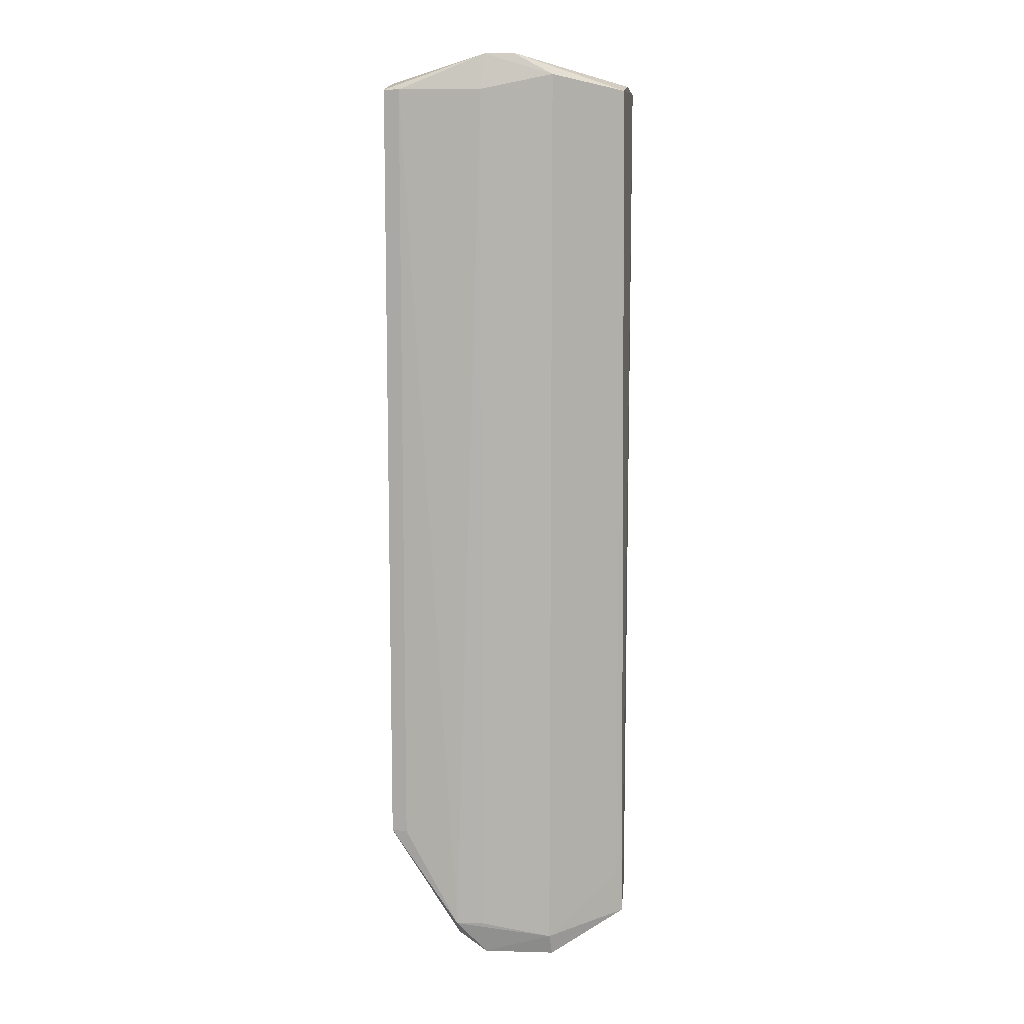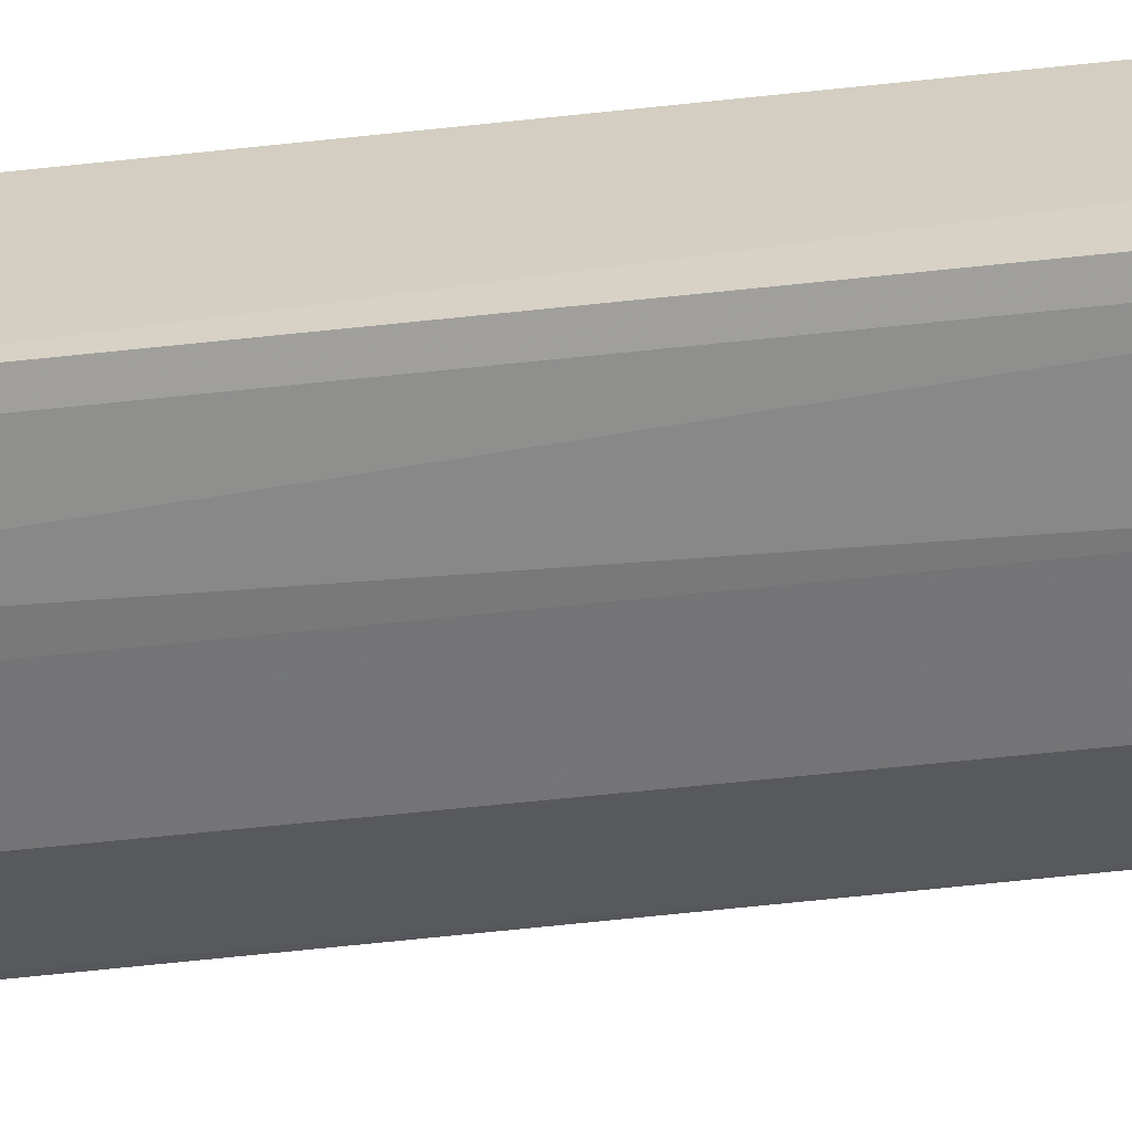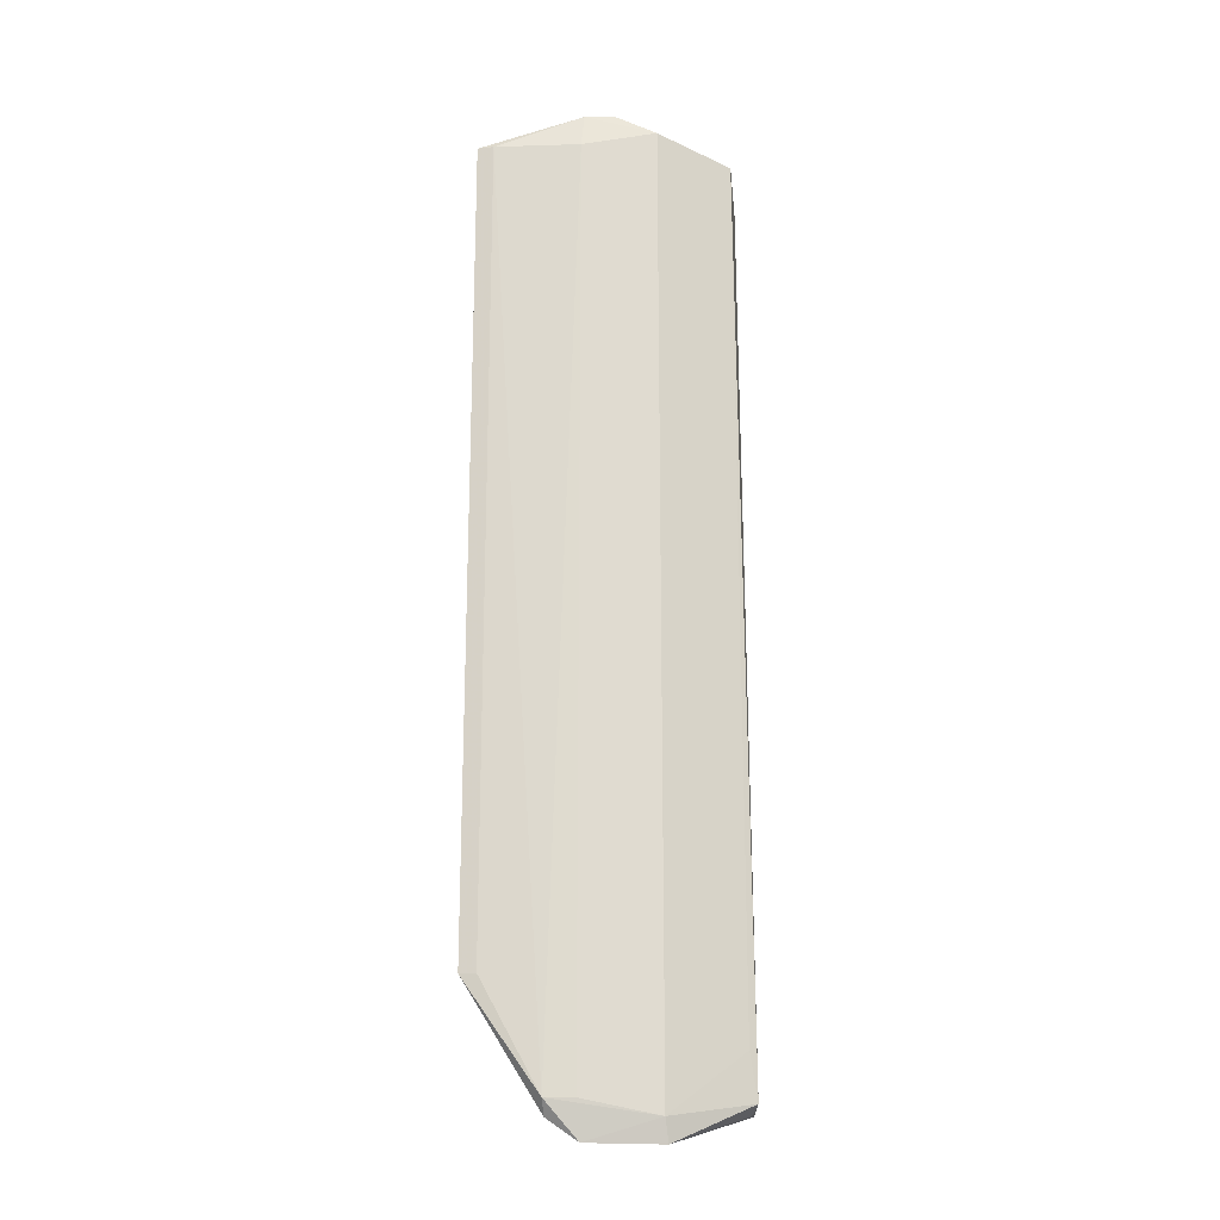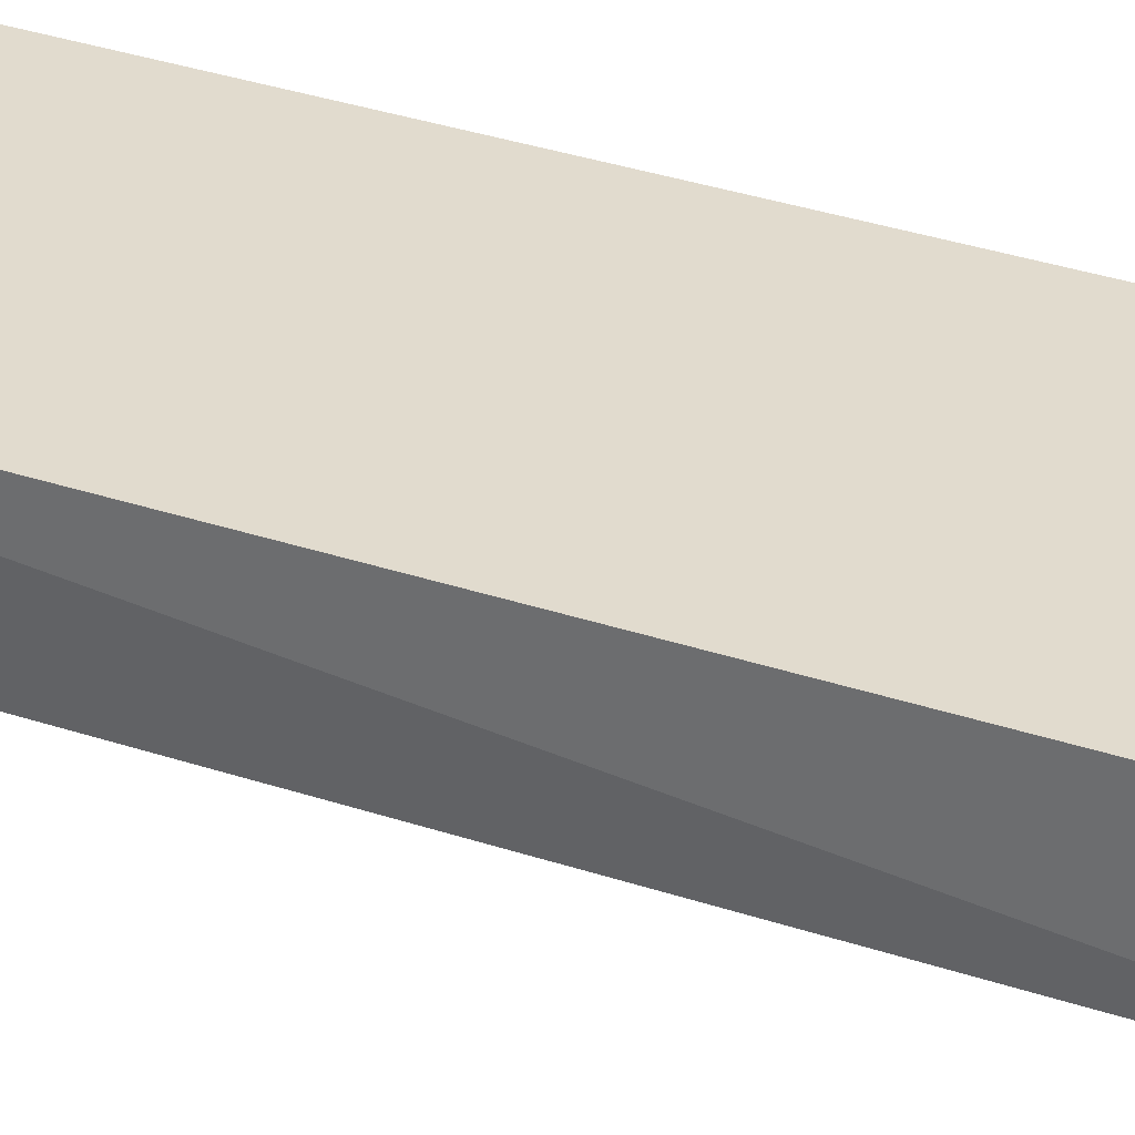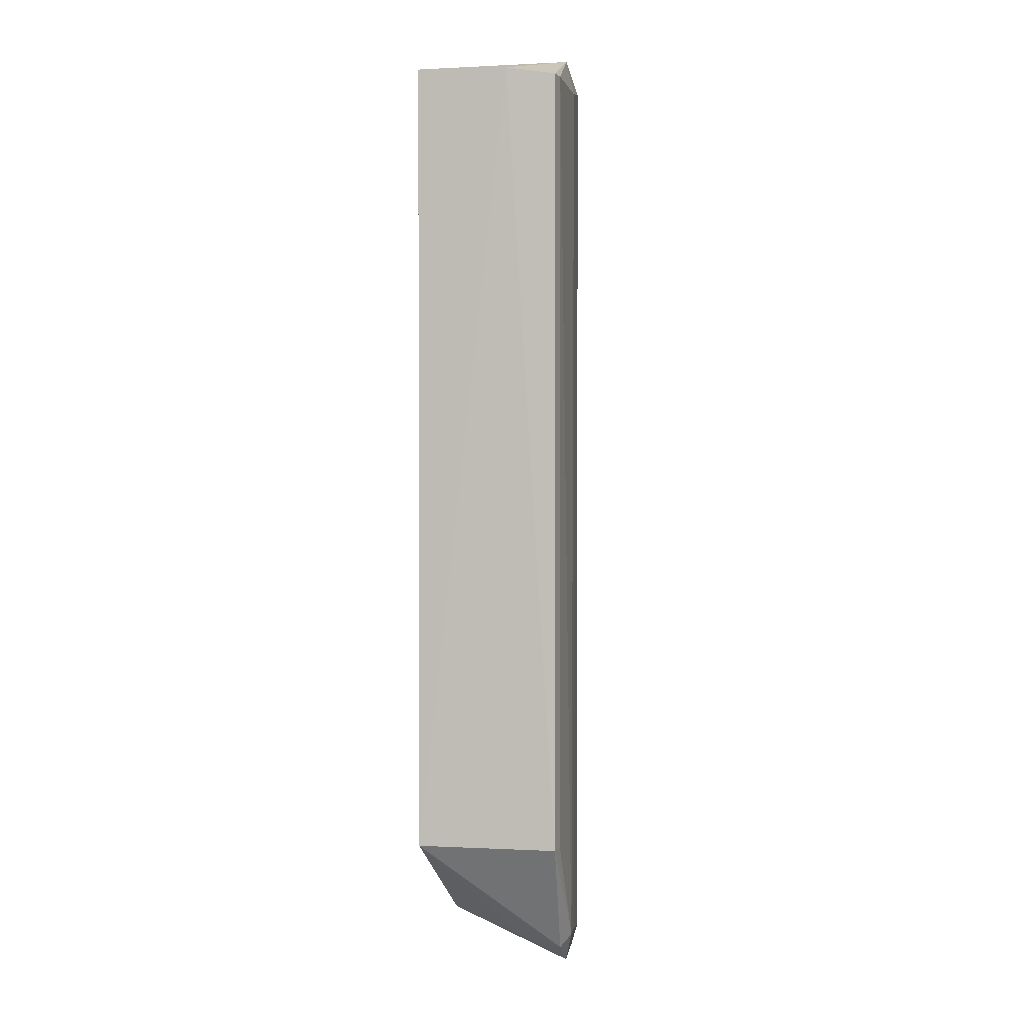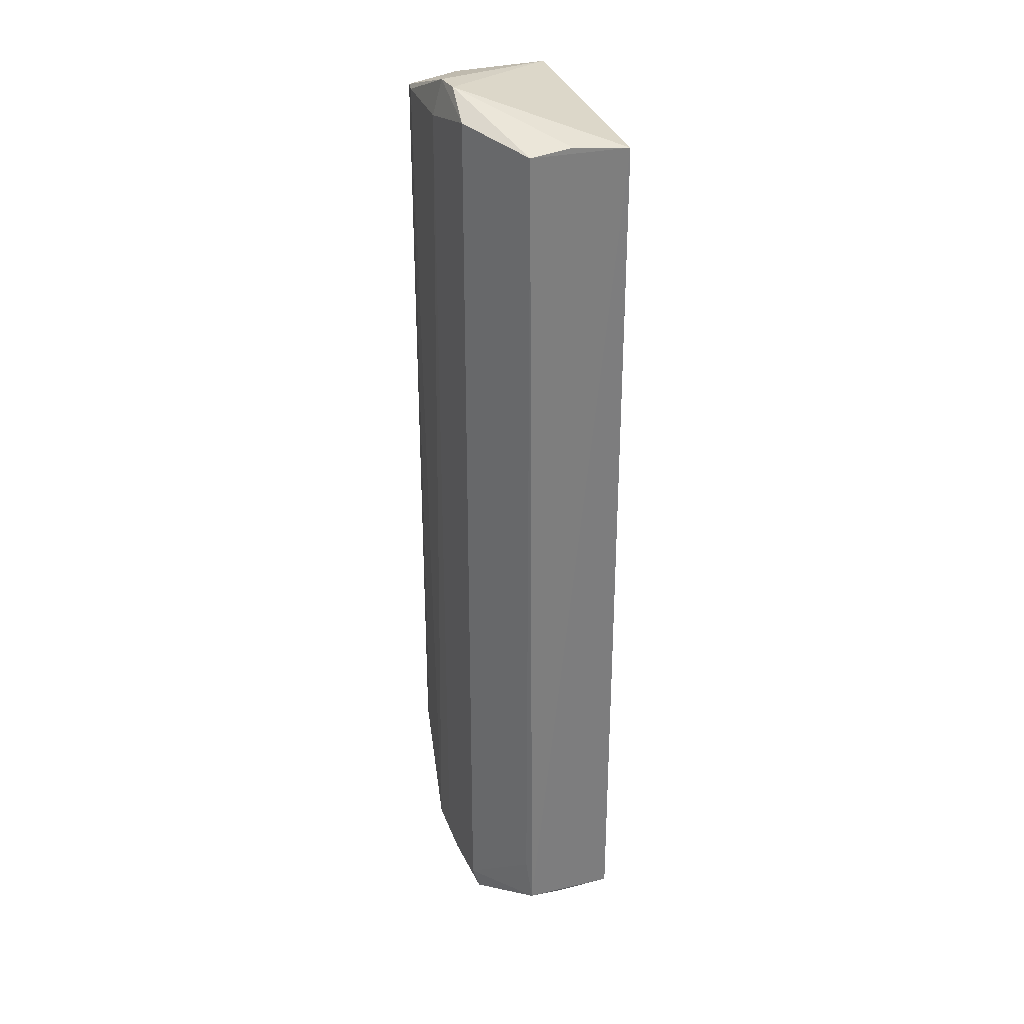
<metadata>
{"format":"obj","ext":"obj","renderer":"f3d","projection":"perspective","resolution":1024,"background":"white","views":[{"elev":9.9,"azim":6.4,"up":"+Z"},{"elev":-62.3,"azim":-83.8,"up":"+Y"},{"elev":-19.3,"azim":2.9,"up":"+Z"},{"elev":34.1,"azim":114.3,"up":"+Y"},{"elev":0.9,"azim":-78.8,"up":"+Z"},{"elev":31.2,"azim":72.1,"up":"+Z"}]}
</metadata>
<code>
v 0.116 -0.3371 0.4772
v 0.1957 -0.2872 -0.4621
v 0.1932 -0.1932 0.4635
v -0.0629 -0.1942 0.4726
v -0.06225 -0.3419 -0.3561
v 0.1932 -0.1932 -0.4634
v 0.07397 -0.3335 0.4997
v 0.1887 -0.2921 0.4621
v 0.116 -0.3371 -0.4772
v -0.06302 -0.1946 -0.3561
v -0.04583 -0.3445 0.4621
v 0.1903 -0.2497 0.4687
v 0.1887 -0.2921 -0.4167
v 0.1186 -0.3304 -0.4999
v -0.06407 -0.2897 0.4704
v 0.04109 -0.3451 0.4621
v 0.1903 -0.2497 -0.4687
v 0.0132 -0.2932 -0.4681
v 0.01192 -0.3475 -0.4621
v -0.06225 -0.3419 0.4621
v 0.04368 -0.3362 0.4987
v 0.1185 -0.1941 -0.4631
v 0.01298 -0.3349 -0.4773
v 0.04368 -0.3362 -0.4987
v 0.04109 -0.3451 -0.4621
v -0.04583 -0.3445 -0.3561
v 0.1237 -0.3135 -0.4968
f 6 3 2
f 6 4 3
f 7 3 4
f 8 2 3
f 8 7 1
f 10 4 6
f 12 8 3
f 12 3 7
f 12 7 8
f 13 9 2
f 13 2 8
f 13 8 1
f 13 1 9
f 14 2 9
f 15 10 5
f 15 4 10
f 17 14 6
f 17 6 2
f 17 2 14
f 19 16 11
f 20 15 5
f 20 5 11
f 21 7 4
f 21 4 15
f 21 15 20
f 21 20 11
f 21 11 16
f 21 16 1
f 21 1 7
f 22 18 10
f 22 10 6
f 23 5 10
f 23 10 18
f 23 19 5
f 24 14 9
f 24 9 19
f 24 19 23
f 24 23 18
f 24 18 22
f 25 19 9
f 25 16 19
f 25 9 1
f 25 1 16
f 26 19 11
f 26 11 5
f 26 5 19
f 27 22 6
f 27 6 14
f 27 24 22
f 27 14 24

</code>
